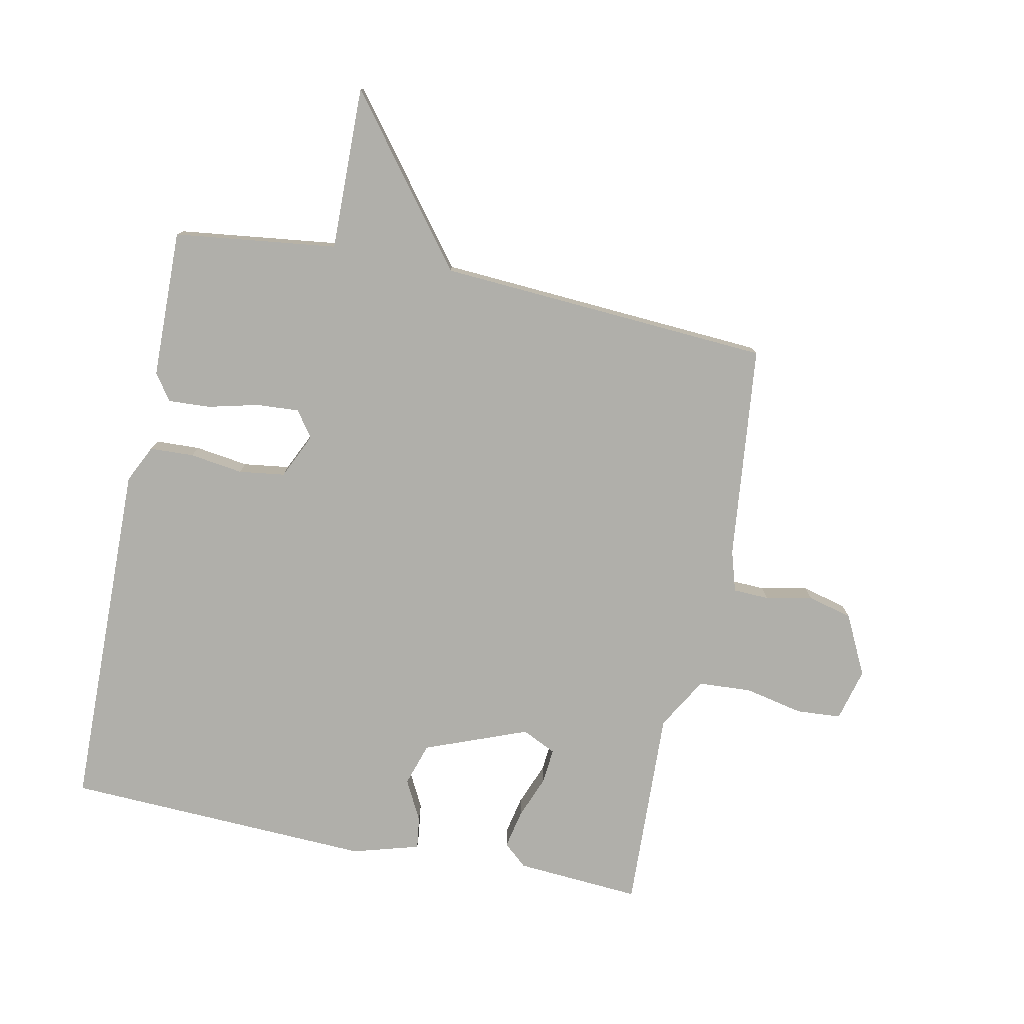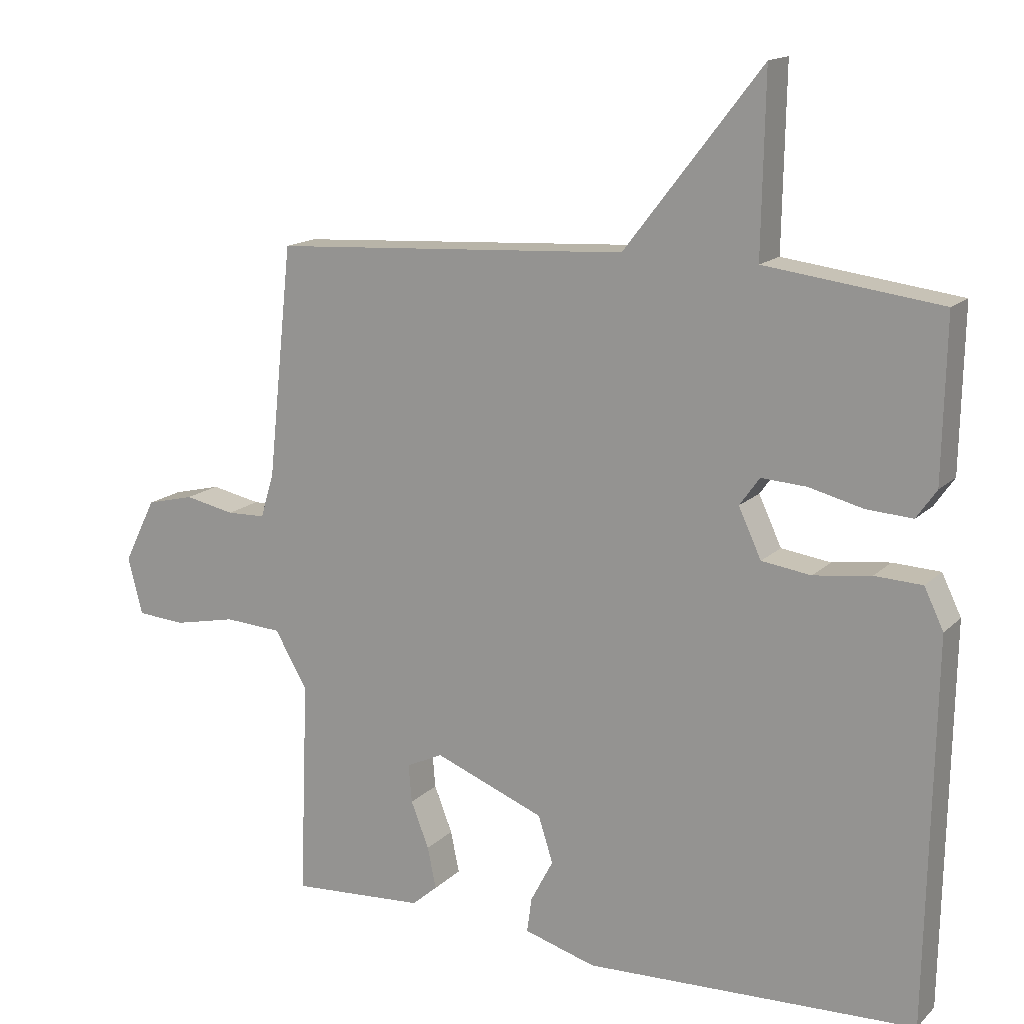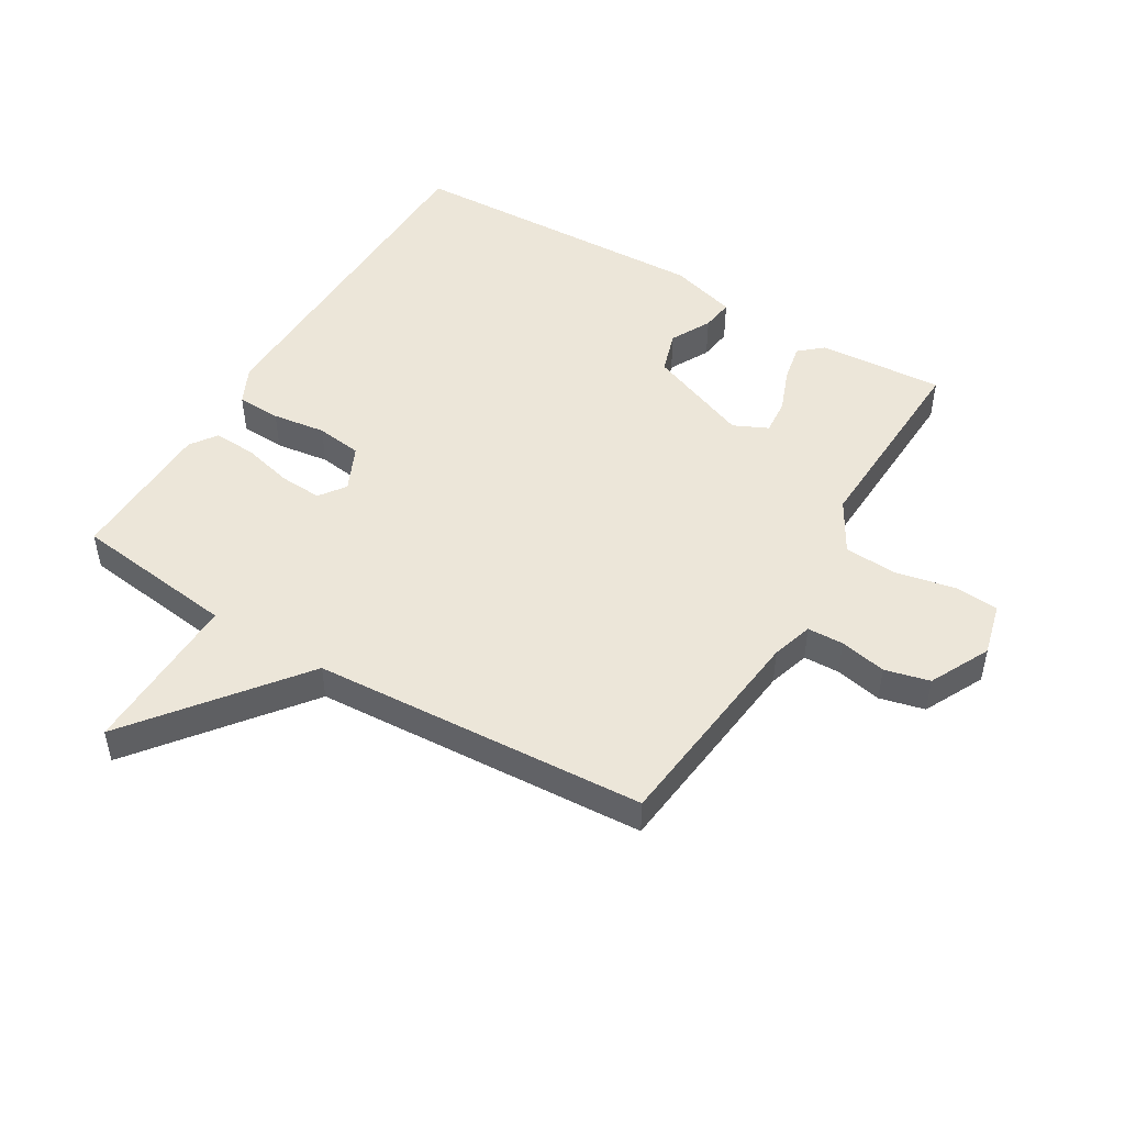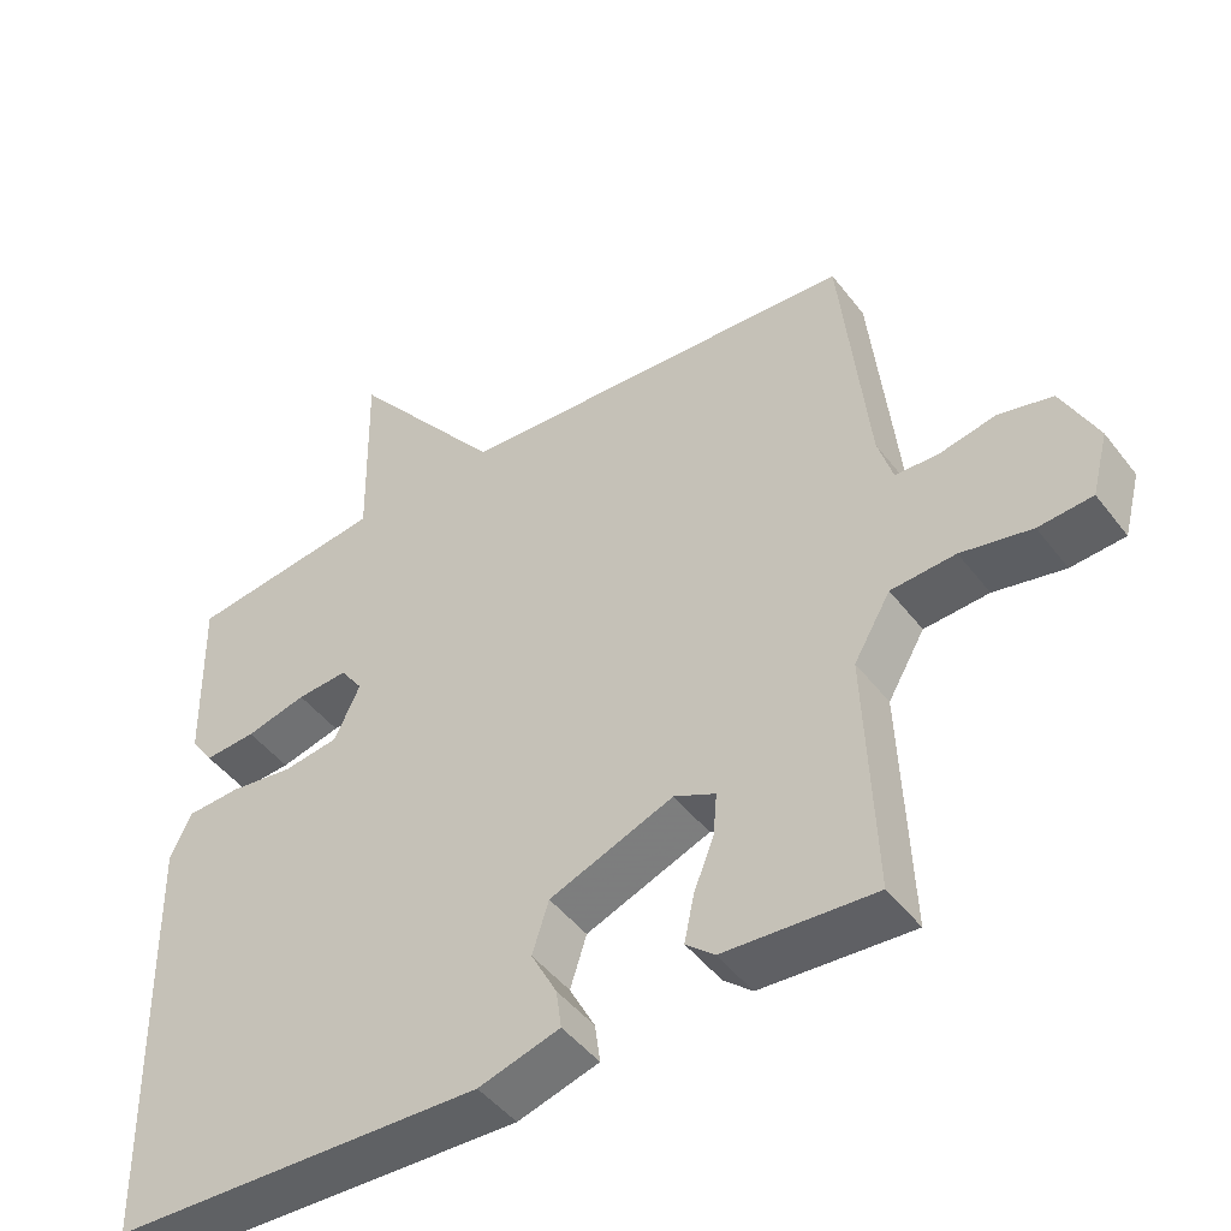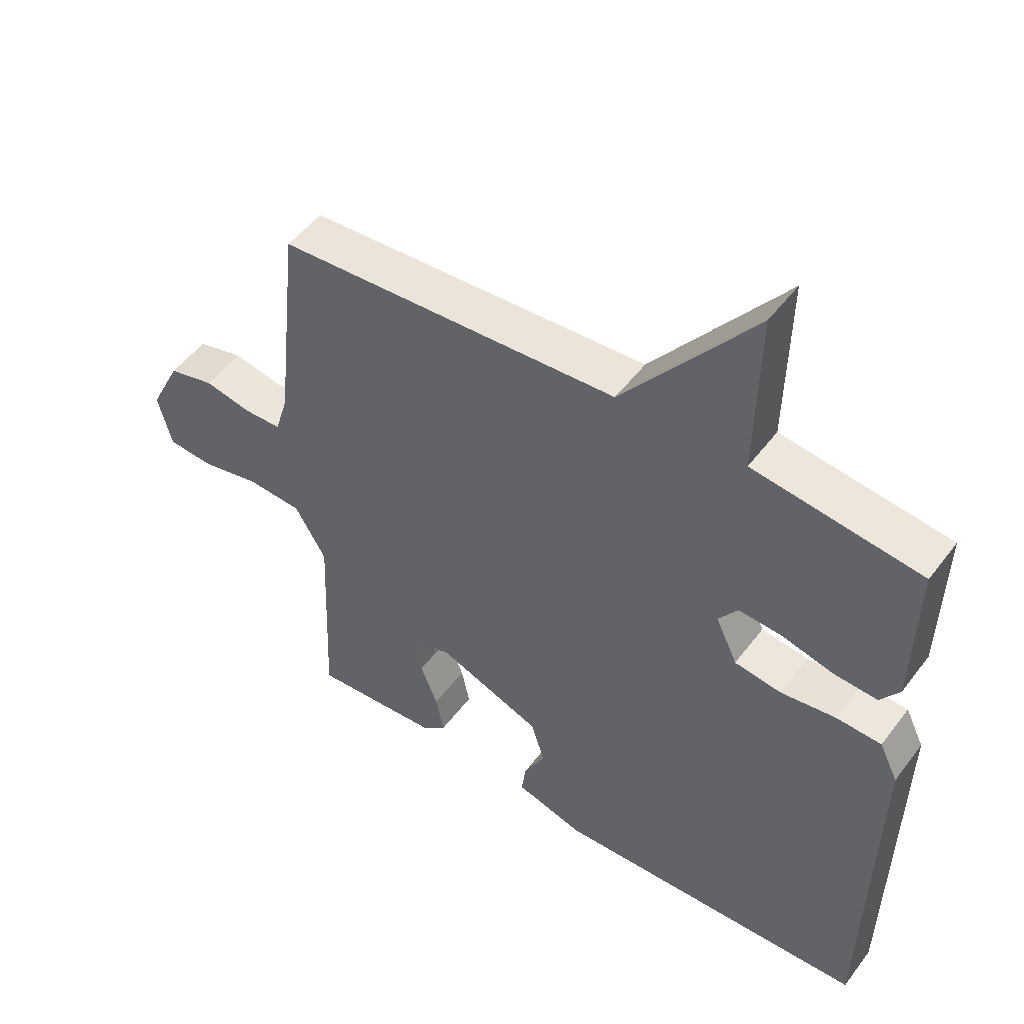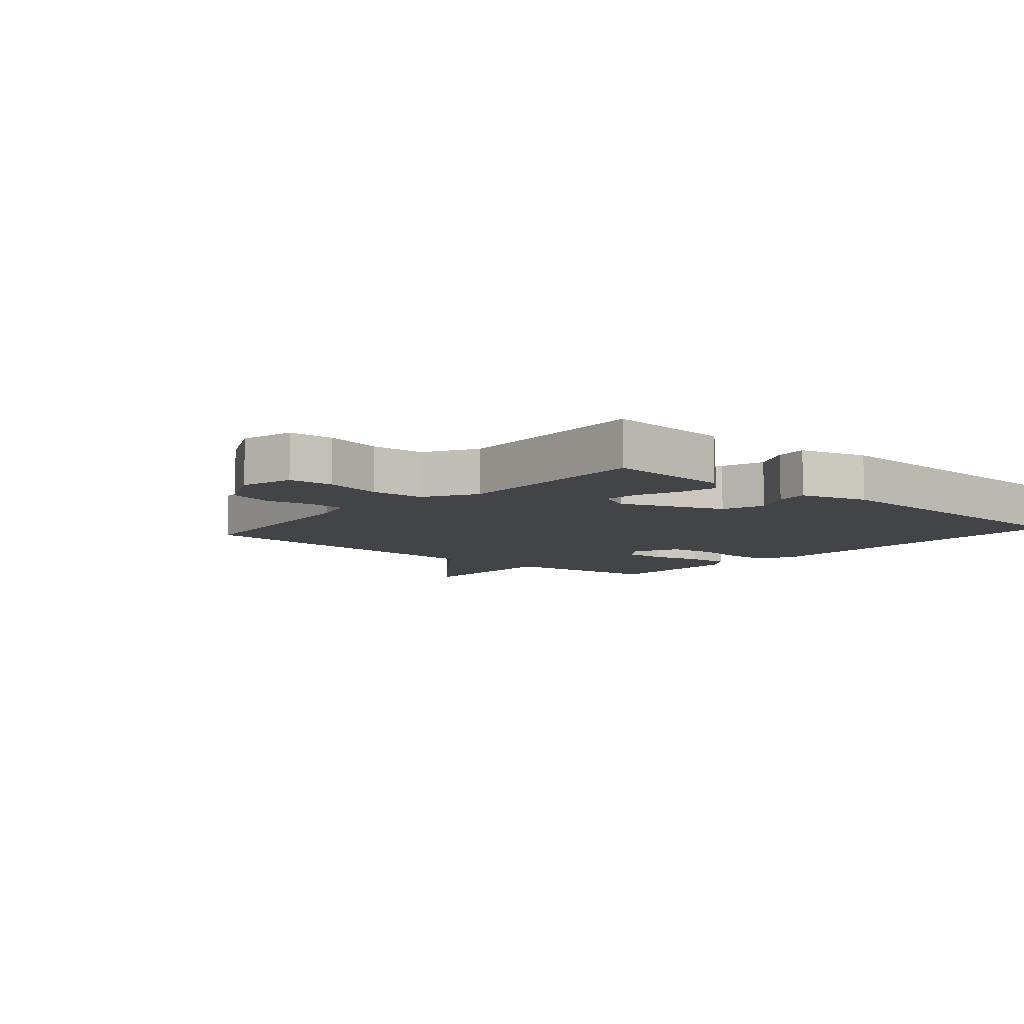
<metadata>
{"format":"obj","ext":"obj","renderer":"f3d","projection":"perspective","resolution":1024,"background":"white","views":[{"elev":-78.0,"azim":-11.6,"up":"+Y"},{"elev":15.3,"azim":-151.5,"up":"+Z"},{"elev":48.8,"azim":31.0,"up":"+Y"},{"elev":-46.7,"azim":35.3,"up":"+Z"},{"elev":50.3,"azim":-144.4,"up":"+Z"},{"elev":-7.8,"azim":138.9,"up":"+Y"}]}
</metadata>
<code>
v -0.5 0.07 -0.5
v -0.511 0.07 0.07
v -0.482 0.07 0.13
v -0.411 0.07 0.133
v -0.325 0.07 0.121
v -0.251 0.07 0.131
v -0.217 0.07 0.204
v -0.247 0.07 0.246
v -0.315 0.07 0.242
v -0.396 0.07 0.222
v -0.465 0.07 0.218
v -0.495 0.07 0.261
v -0.5 0.07 0.5
v -0.237 0.07 0.533
v -0.242 0.07 0.797
v -0.037 0.07 0.533
v 0.5 0.07 0.5
v 0.537 0.07 0.153
v 0.557 0.07 0.087
v 0.615 0.07 0.085
v 0.69 0.07 0.1
v 0.762 0.07 0.082
v 0.81 0.07 -0.015
v 0.788 0.07 -0.1
v 0.716 0.07 -0.105
v 0.622 0.07 -0.085
v 0.536 0.07 -0.09
v 0.487 0.07 -0.174
v 0.5 0.07 -0.5
v 0.299 0.07 -0.486
v 0.261 0.07 -0.453
v 0.274 0.07 -0.391
v 0.301 0.07 -0.322
v 0.306 0.07 -0.265
v 0.251 0.07 -0.239
v 0.086 0.07 -0.303
v 0.064 0.07 -0.372
v 0.098 0.07 -0.437
v 0.105 0.07 -0.489
v -0.003 0.07 -0.52
v -0.5 0 -0.5
v -0.511 0 0.07
v -0.482 0 0.13
v -0.411 0 0.133
v -0.325 0 0.121
v -0.251 0 0.131
v -0.217 0 0.204
v -0.247 0 0.246
v -0.315 0 0.242
v -0.396 0 0.222
v -0.465 0 0.218
v -0.495 0 0.261
v -0.5 0 0.5
v -0.237 0 0.533
v -0.242 0 0.797
v -0.037 0 0.533
v 0.5 0 0.5
v 0.537 0 0.153
v 0.557 0 0.087
v 0.615 0 0.085
v 0.69 0 0.1
v 0.762 0 0.082
v 0.81 0 -0.015
v 0.788 0 -0.1
v 0.716 0 -0.105
v 0.622 0 -0.085
v 0.536 0 -0.09
v 0.487 0 -0.174
v 0.5 0 -0.5
v 0.299 0 -0.486
v 0.261 0 -0.453
v 0.274 0 -0.391
v 0.301 0 -0.322
v 0.306 0 -0.265
v 0.251 0 -0.239
v 0.086 0 -0.303
v 0.064 0 -0.372
v 0.098 0 -0.437
v 0.105 0 -0.489
v -0.003 0 -0.52
f 3 4 5
f 2 3 5
f 1 2 5
f 40 1 5
f 39 40 5
f 38 39 5
f 37 38 5
f 36 37 5 6
f 35 36 6 7
f 34 35 7 8
f 31 32 33
f 30 31 33
f 29 30 33
f 28 29 33
f 27 28 33 34
f 24 25 26
f 23 24 26
f 22 23 26
f 21 22 26
f 20 21 26
f 19 20 26 27
f 27 34 8
f 19 27 8
f 18 19 8
f 14 15 16
f 14 16 17
f 13 14 17
f 12 13 17
f 11 12 17
f 10 11 17
f 9 10 17
f 8 9 17
f 8 17 18
f 45 44 43
f 45 43 42
f 45 42 41
f 45 41 80
f 45 80 79
f 45 79 78
f 45 78 77
f 46 45 77 76
f 47 46 76 75
f 48 47 75 74
f 73 72 71
f 73 71 70
f 73 70 69
f 73 69 68
f 74 73 68 67
f 66 65 64
f 66 64 63
f 66 63 62
f 66 62 61
f 66 61 60
f 67 66 60 59
f 48 74 67
f 48 67 59
f 48 59 58
f 56 55 54
f 57 56 54
f 57 54 53
f 57 53 52
f 57 52 51
f 57 51 50
f 57 50 49
f 57 49 48
f 58 57 48
f 1 41 42 2
f 2 42 43 3
f 3 43 44 4
f 4 44 45 5
f 5 45 46 6
f 6 46 47 7
f 7 47 48 8
f 8 48 49 9
f 9 49 50 10
f 10 50 51 11
f 11 51 52 12
f 12 52 53 13
f 13 53 54 14
f 14 54 55 15
f 15 55 56 16
f 16 56 57 17
f 17 57 58 18
f 18 58 59 19
f 19 59 60 20
f 20 60 61 21
f 21 61 62 22
f 22 62 63 23
f 23 63 64 24
f 24 64 65 25
f 25 65 66 26
f 26 66 67 27
f 27 67 68 28
f 28 68 69 29
f 29 69 70 30
f 30 70 71 31
f 31 71 72 32
f 32 72 73 33
f 33 73 74 34
f 34 74 75 35
f 35 75 76 36
f 36 76 77 37
f 37 77 78 38
f 38 78 79 39
f 39 79 80 40
f 40 80 41 1

</code>
